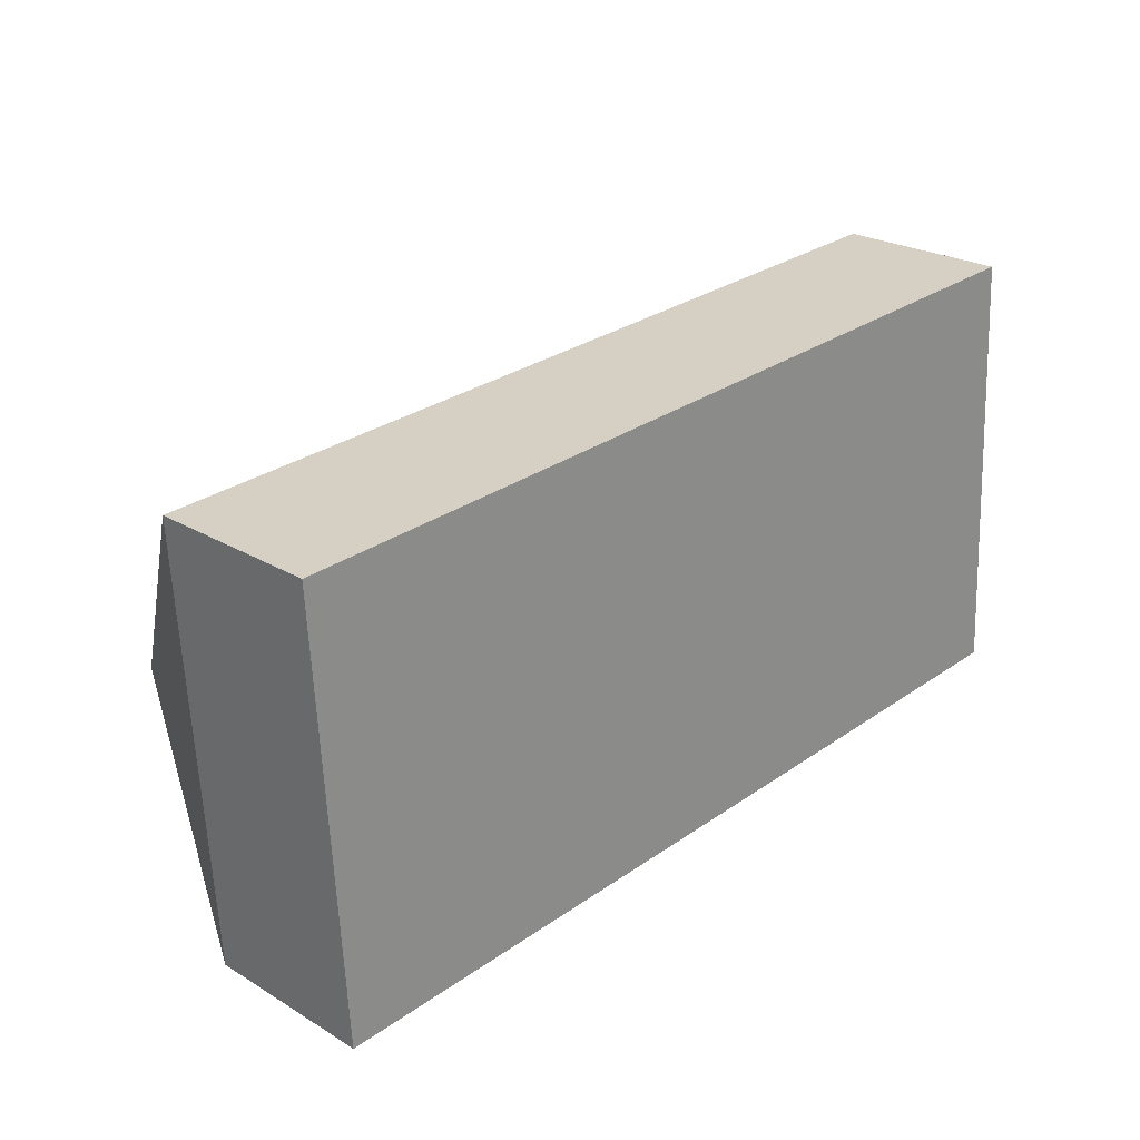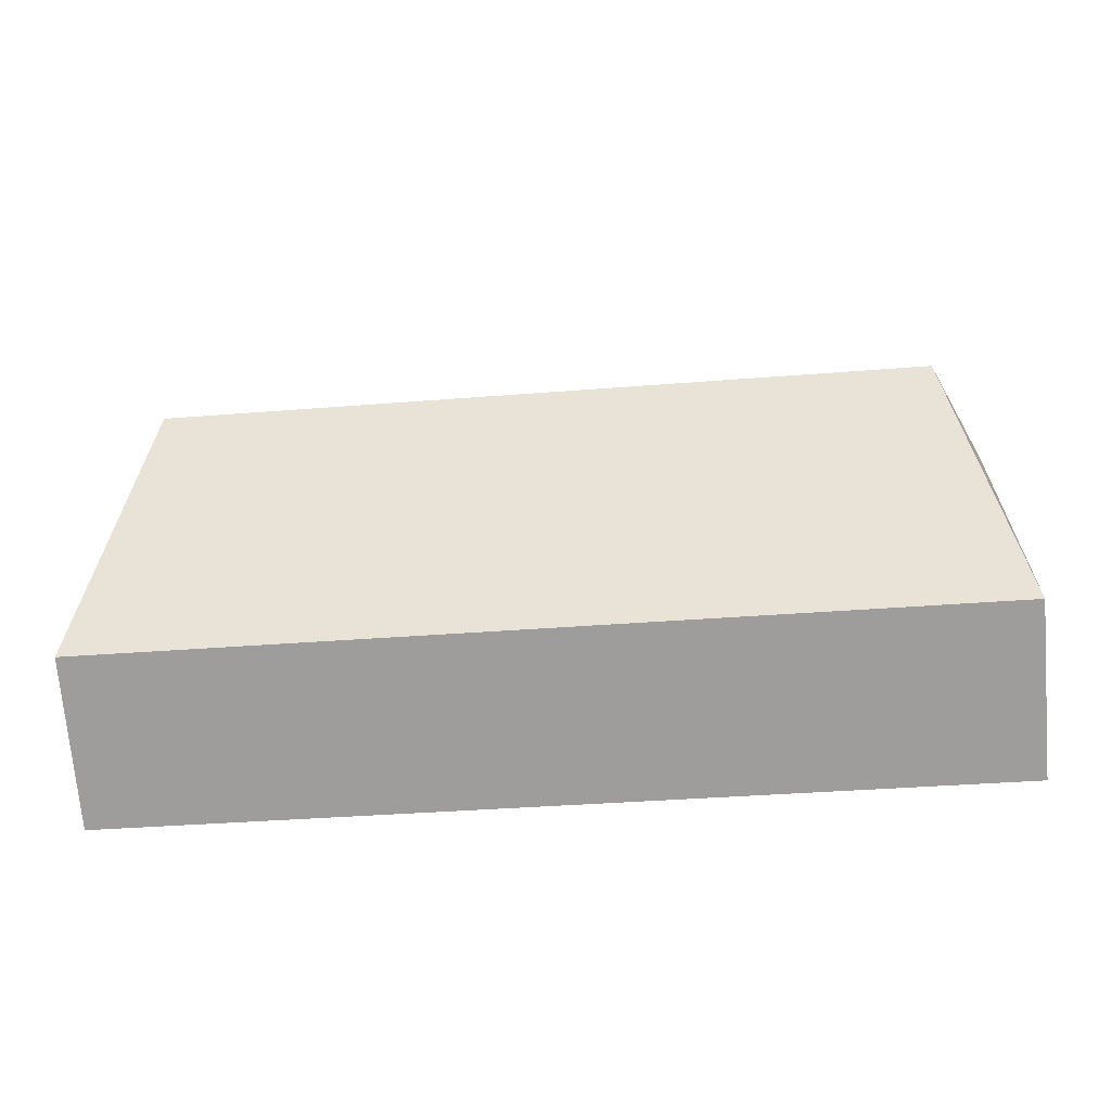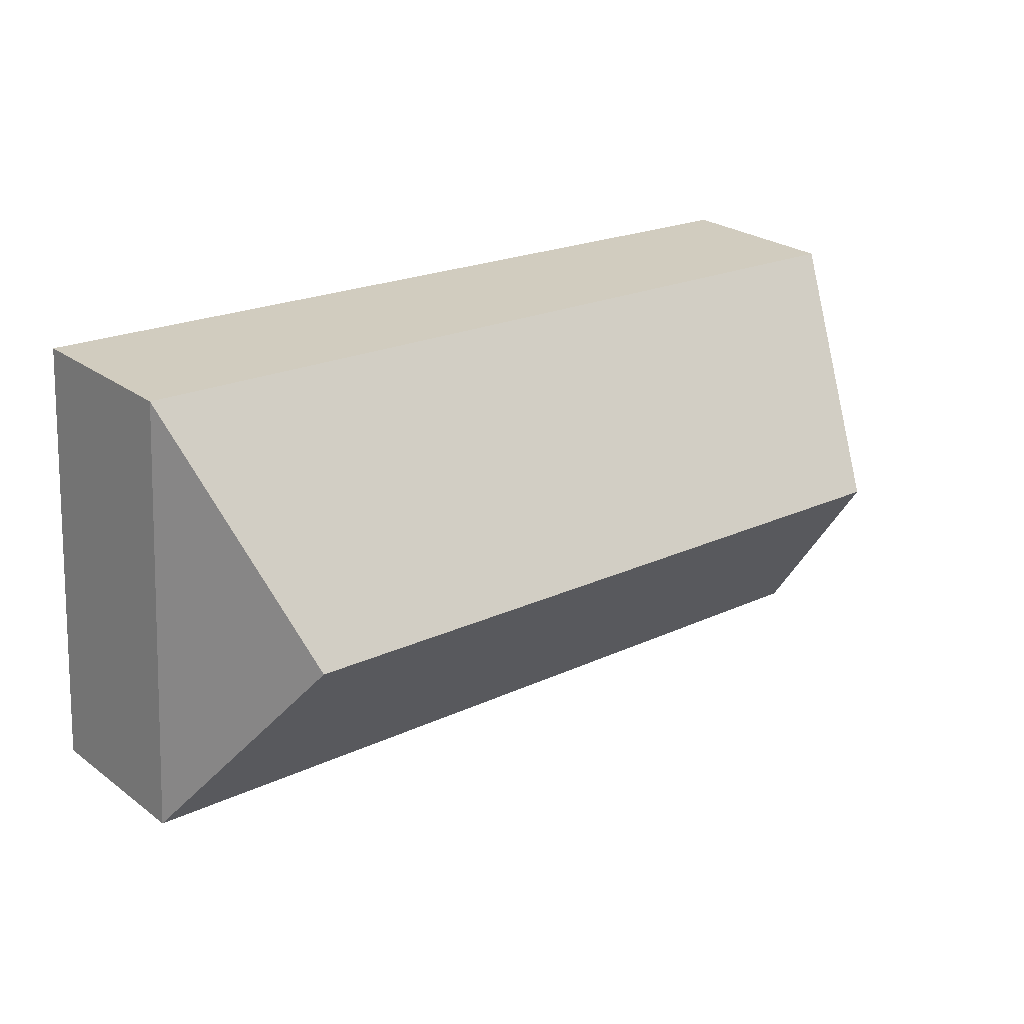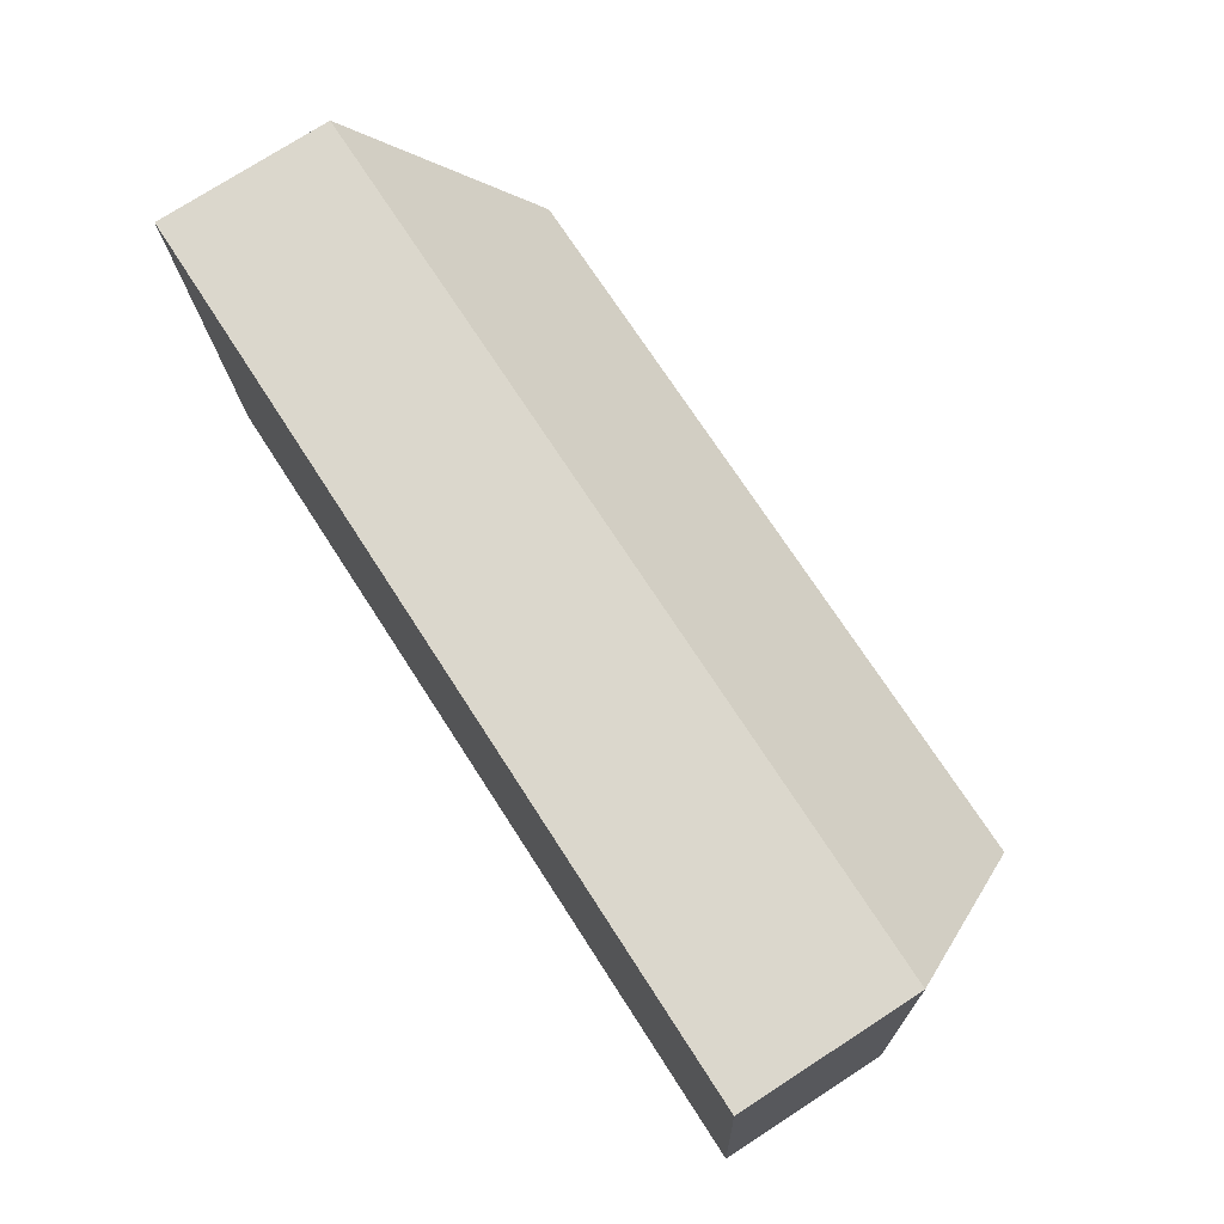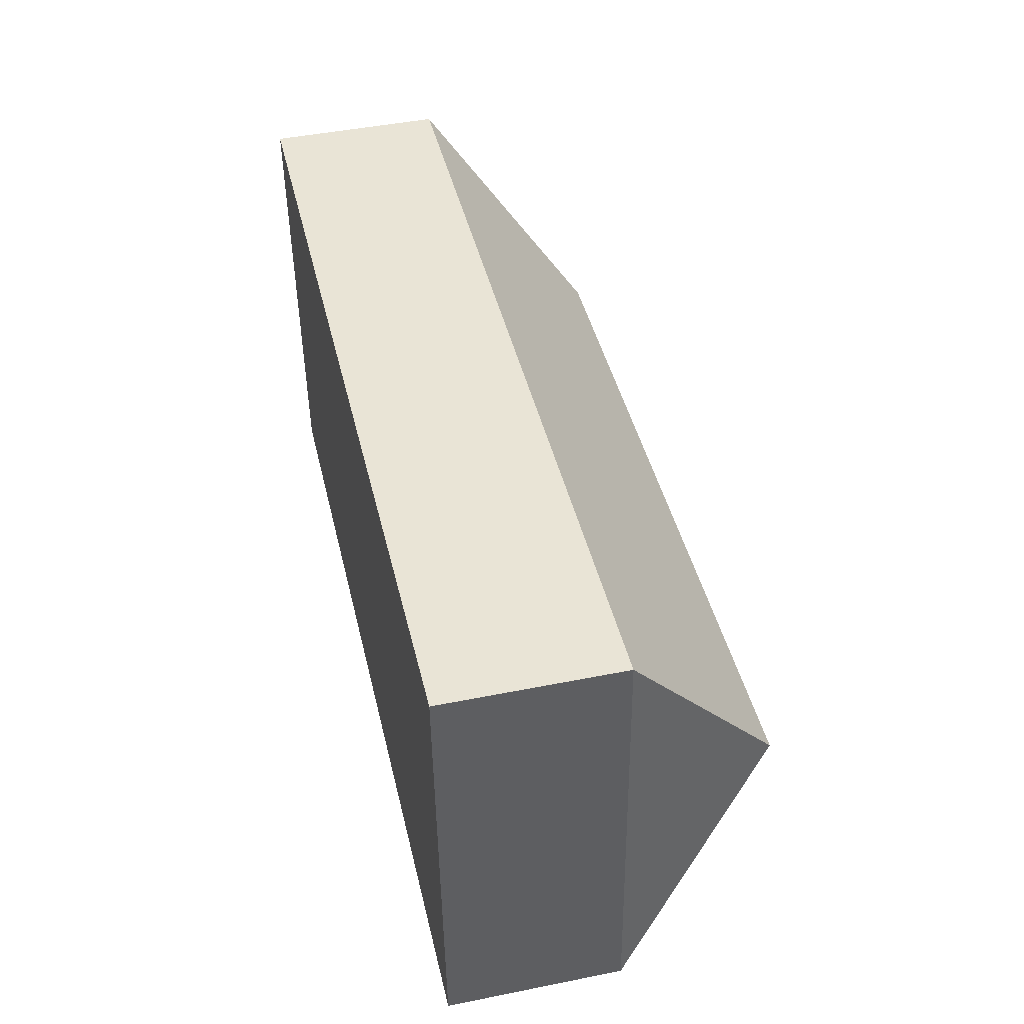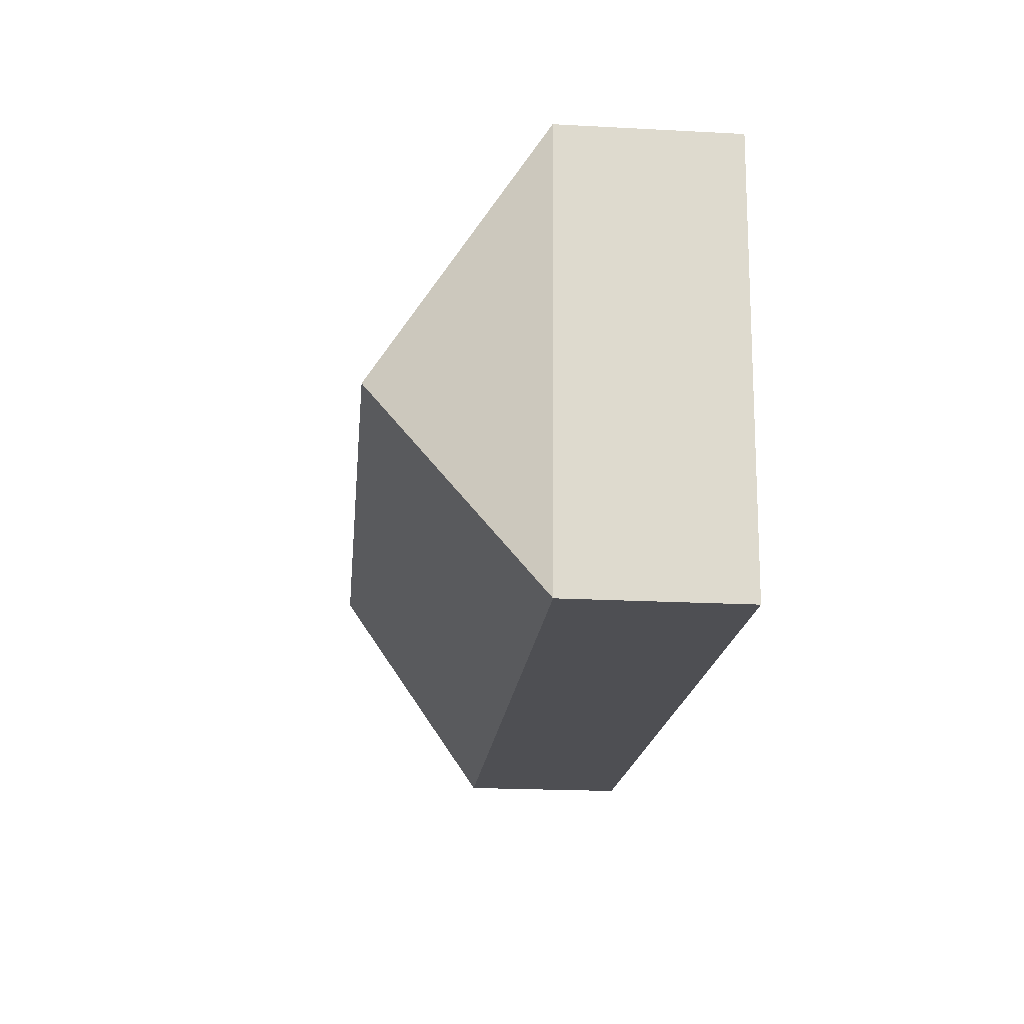
<metadata>
{"format":"obj","ext":"obj","renderer":"f3d","projection":"perspective","resolution":1024,"background":"white","views":[{"elev":24.3,"azim":-45.6,"up":"+Z"},{"elev":-71.5,"azim":-175.1,"up":"+Z"},{"elev":25.7,"azim":139.2,"up":"+Z"},{"elev":75.7,"azim":57.2,"up":"+Z"},{"elev":46.3,"azim":77.1,"up":"+Z"},{"elev":-21.6,"azim":-95.3,"up":"+Z"}]}
</metadata>
<code>
o CG10_500_039070_0013
v 19.65 75 -33.39
v 401.5 75 -10.46
v 375.3 144.9 -110.3
v 56.04 145 -129.6
v 31.03 75 -222.7
v 412.9 75 -199.4
v 19.65 0 -33.39
v 401.5 0 -10.46
v 412.9 0 -199.4
v 31.03 0 -222.7
f 1 5 4
f 1 2 3 4
f 2 6 3
f 6 5 4 3
f 7 8 9 10
f 1 7 8 2
f 2 8 9 6
f 6 9 10 5
f 5 10 7 1

</code>
